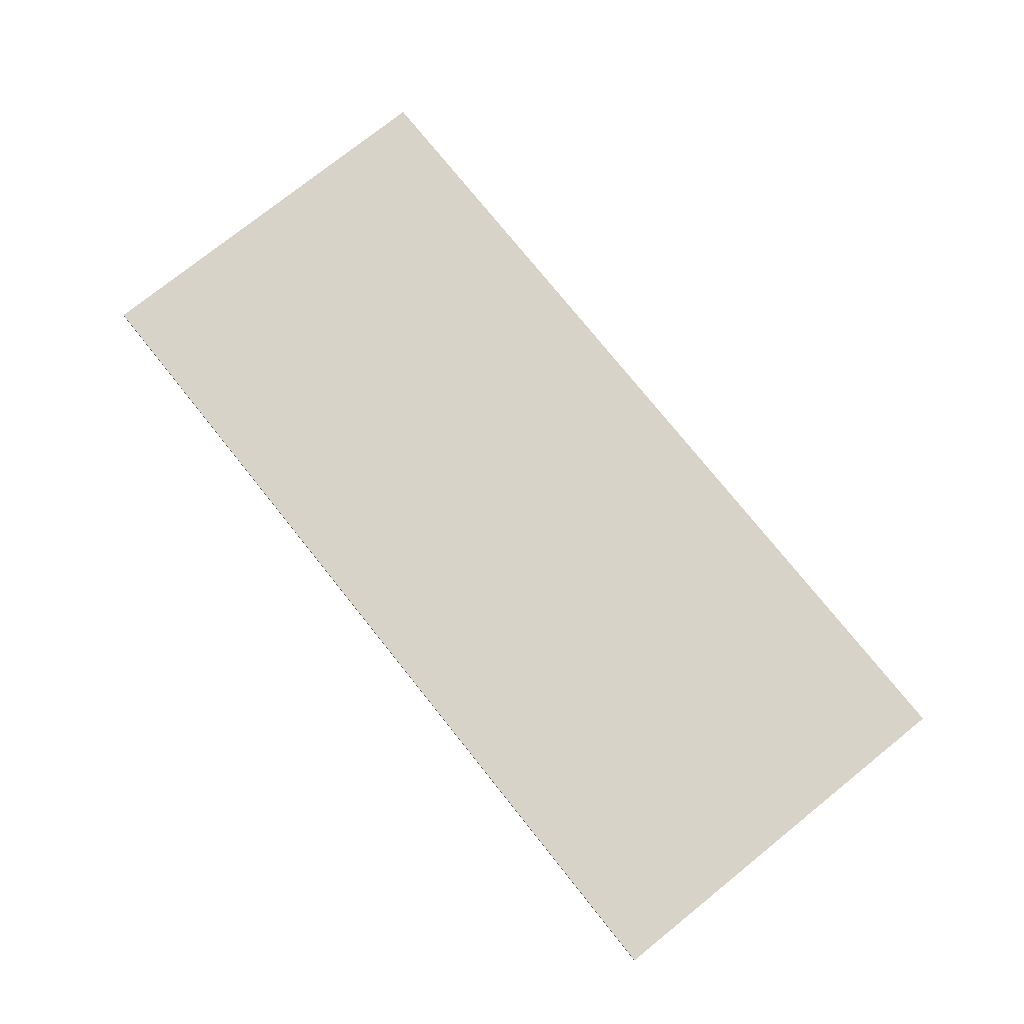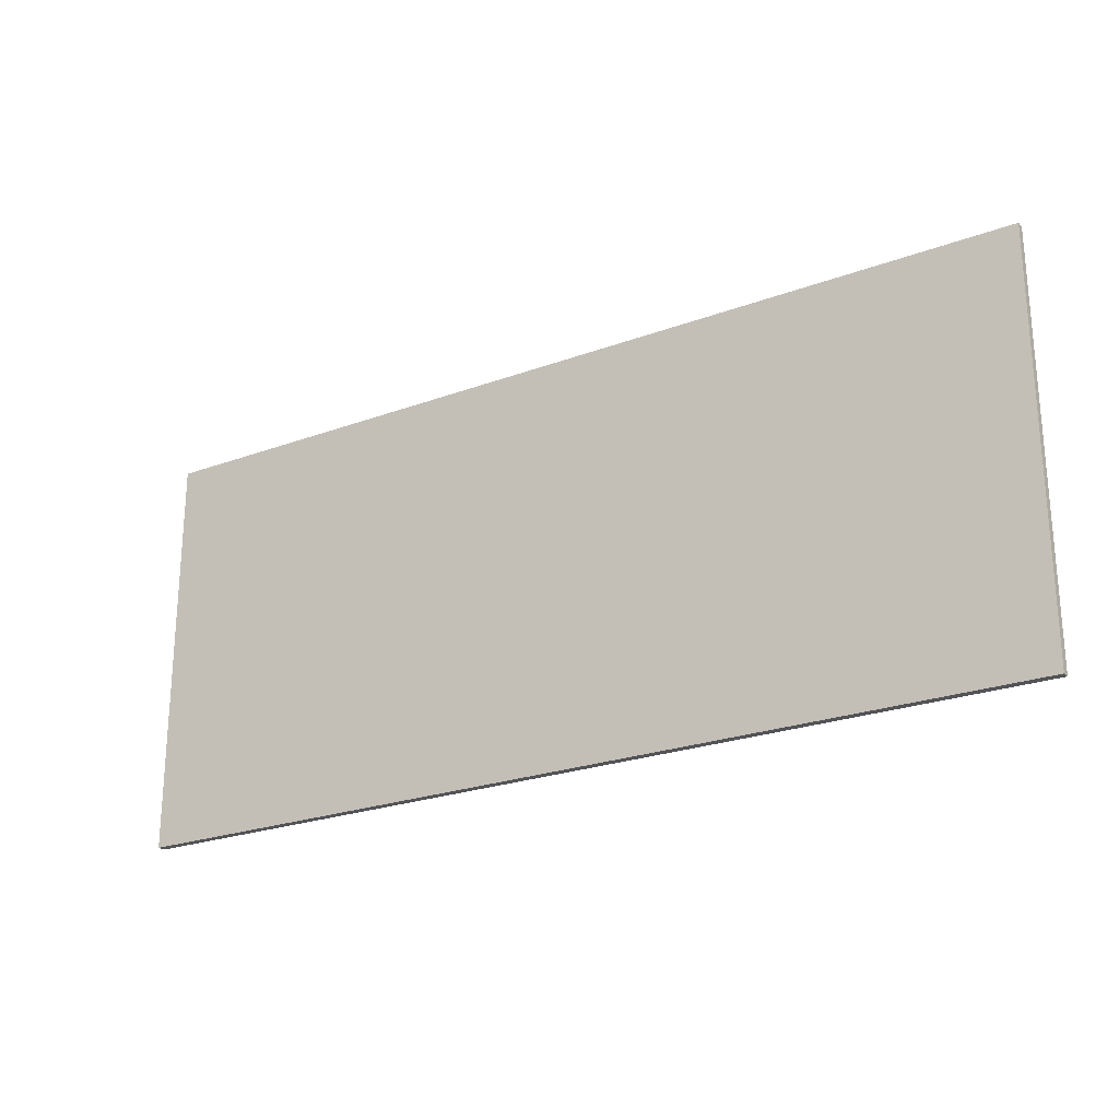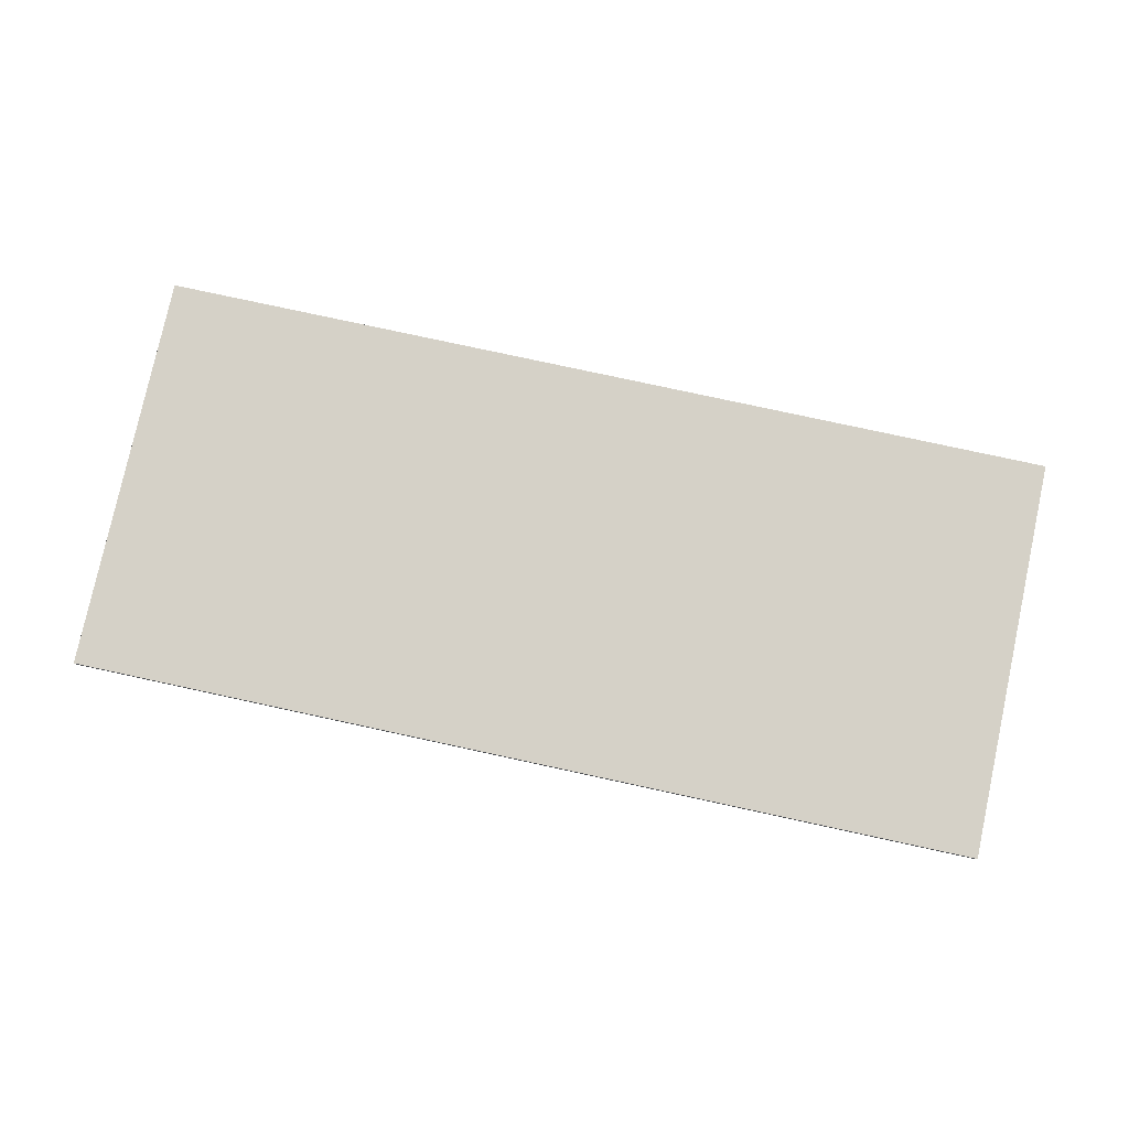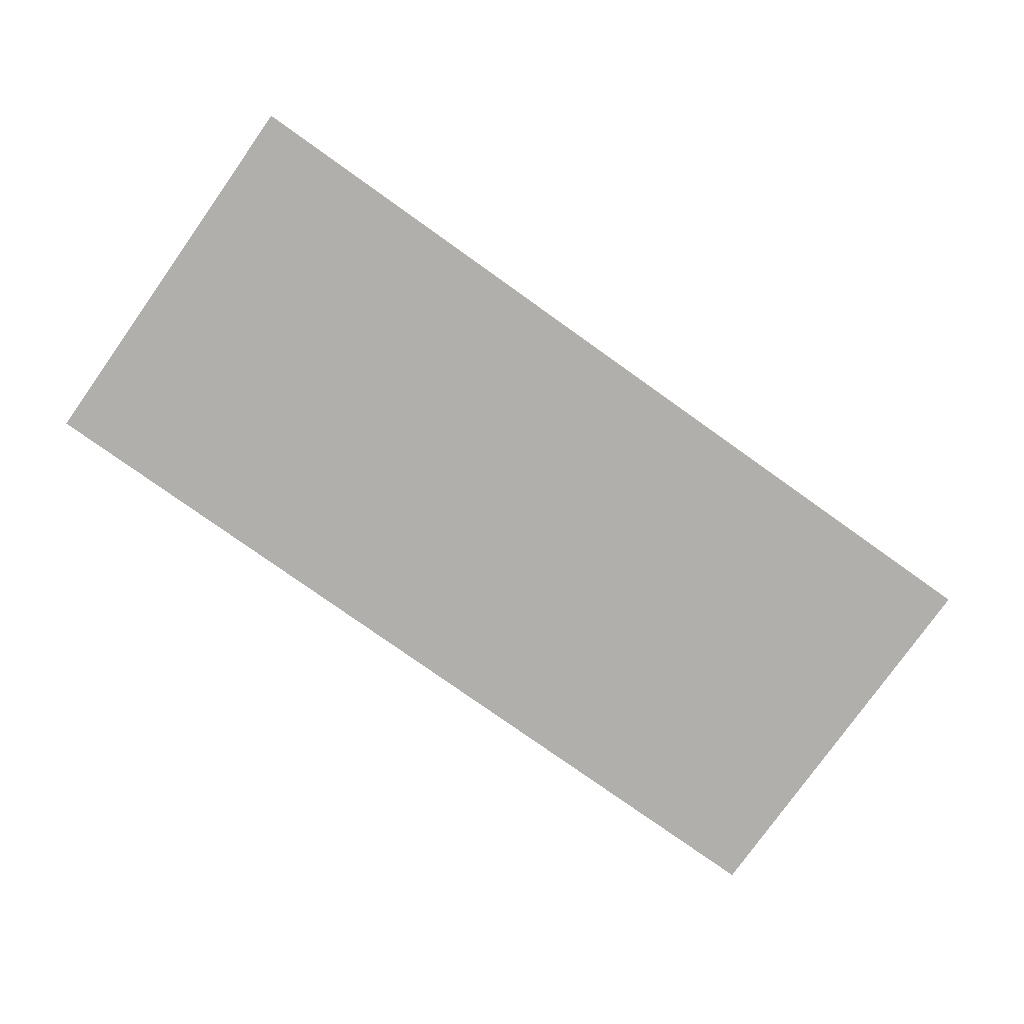
<metadata>
{"format":"obj","ext":"obj","renderer":"f3d","projection":"perspective","resolution":1024,"background":"white","views":[{"elev":76.4,"azim":-128.7,"up":"+Y"},{"elev":-23.6,"azim":-148.1,"up":"+Z"},{"elev":79.0,"azim":12.2,"up":"+Y"},{"elev":-78.3,"azim":-35.4,"up":"+Y"}]}
</metadata>
<code>
v 0.245 -0.0125 0.245
v 0.03197 -0.0125 0.2429
v 0 -0.0125 0.245
v 0.245 -0.0125 0.245
v 0.06341 -0.0125 0.2366
v 0.03197 -0.0125 0.2429
v 0.245 -0.0125 0.245
v 0.09376 -0.0125 0.2264
v 0.06341 -0.0125 0.2366
v 0.245 -0.0125 0.245
v 0.1225 -0.0125 0.2122
v 0.09376 -0.0125 0.2264
v 0.245 -0.0125 0.245
v 0.1492 -0.0125 0.1944
v 0.1225 -0.0125 0.2122
v 0.245 -0.0125 0.245
v 0.1732 -0.0125 0.1732
v 0.1492 -0.0125 0.1944
v 0.245 -0.0125 0.245
v 0.1944 -0.0125 0.1492
v 0.1732 -0.0125 0.1732
v 0.245 -0.0125 0.245
v 0.2122 -0.0125 0.1225
v 0.1944 -0.0125 0.1492
v 0.245 -0.0125 0.245
v 0.2264 -0.0125 0.09376
v 0.2122 -0.0125 0.1225
v -0.245 -0.0125 0.245
v -0.03197 -0.0125 0.2429
v 0 -0.0125 0.245
v -0.245 -0.0125 0.245
v -0.06341 -0.0125 0.2366
v -0.03197 -0.0125 0.2429
v -0.245 -0.0125 0.245
v -0.09376 -0.0125 0.2264
v -0.06341 -0.0125 0.2366
v -0.245 -0.0125 0.245
v -0.1225 -0.0125 0.2122
v -0.09376 -0.0125 0.2264
v -0.245 -0.0125 0.245
v -0.1492 -0.0125 0.1944
v -0.1225 -0.0125 0.2122
v -0.245 -0.0125 0.245
v -0.1732 -0.0125 0.1732
v -0.1492 -0.0125 0.1944
v -0.245 -0.0125 0.245
v -0.1944 -0.0125 0.1492
v -0.1732 -0.0125 0.1732
v -0.245 -0.0125 0.245
v -0.2122 -0.0125 0.1225
v -0.1944 -0.0125 0.1492
v -0.245 -0.0125 0.245
v -0.2264 -0.0125 0.09376
v -0.2122 -0.0125 0.1225
v 0.245 -0.0125 -0.245
v 0.03197 -0.0125 -0.2429
v 0 -0.0125 -0.245
v 0.245 -0.0125 -0.245
v 0.06341 -0.0125 -0.2366
v 0.03197 -0.0125 -0.2429
v 0.245 -0.0125 -0.245
v 0.09376 -0.0125 -0.2264
v 0.06341 -0.0125 -0.2366
v 0.245 -0.0125 -0.245
v 0.1225 -0.0125 -0.2122
v 0.09376 -0.0125 -0.2264
v 0.245 -0.0125 -0.245
v 0.1492 -0.0125 -0.1944
v 0.1225 -0.0125 -0.2122
v 0.245 -0.0125 -0.245
v 0.1732 -0.0125 -0.1732
v 0.1492 -0.0125 -0.1944
v 0.245 -0.0125 -0.245
v 0.1944 -0.0125 -0.1492
v 0.1732 -0.0125 -0.1732
v 0.245 -0.0125 -0.245
v 0.2122 -0.0125 -0.1225
v 0.1944 -0.0125 -0.1492
v 0.245 -0.0125 -0.245
v 0.2264 -0.0125 -0.09376
v 0.2122 -0.0125 -0.1225
v -0.245 -0.0125 -0.245
v -0.03197 -0.0125 -0.2429
v 0 -0.0125 -0.245
v -0.245 -0.0125 -0.245
v -0.06341 -0.0125 -0.2366
v -0.03197 -0.0125 -0.2429
v -0.245 -0.0125 -0.245
v -0.09376 -0.0125 -0.2264
v -0.06341 -0.0125 -0.2366
v -0.245 -0.0125 -0.245
v -0.1225 -0.0125 -0.2122
v -0.09376 -0.0125 -0.2264
v -0.245 -0.0125 -0.245
v -0.1492 -0.0125 -0.1944
v -0.1225 -0.0125 -0.2122
v -0.245 -0.0125 -0.245
v -0.1732 -0.0125 -0.1732
v -0.1492 -0.0125 -0.1944
v -0.245 -0.0125 -0.245
v -0.1944 -0.0125 -0.1492
v -0.1732 -0.0125 -0.1732
v -0.245 -0.0125 -0.245
v -0.2122 -0.0125 -0.1225
v -0.1944 -0.0125 -0.1492
v -0.245 -0.0125 -0.245
v -0.2264 -0.0125 -0.09376
v -0.2122 -0.0125 -0.1225
v 0.6125 -0.0125 0.245
v 0.6125 -0.0125 0
v 0.3889 -0.0125 0.245
v 0.3889 -0.0125 -0.245
v 0.6125 -0.0125 0
v 0.6125 -0.0125 -0.245
v -0.3889 -0.0125 0.245
v -0.6125 -0.0125 0
v -0.6125 -0.0125 0.245
v -0.6125 -0.0125 -0.245
v -0.6125 -0.0125 0
v -0.3889 -0.0125 -0.245
v 0.1378 -0.0125 0
v 0.09745 -0.0125 -0.09745
v 0 -0.0125 -0.1378
v 0.1378 -0.0125 0
v 0.09745 -0.0125 0.09745
v 0 -0.0125 0.1378
v -0.1378 -0.0125 0
v -0.09745 -0.0125 -0.09745
v 0 -0.0125 -0.1378
v -0.1378 -0.0125 0
v -0.09745 -0.0125 0.09745
v 0 -0.0125 0.1378
v 0.049 -0.0125 0.049
v 0.03465 -0.0125 0.03465
v 0.049 -0.0125 0
v 0.049 -0.0125 0.049
v 0 -0.0125 0.049
v 0.03465 -0.0125 0.03465
v -0.049 -0.0125 0.049
v -0.03465 -0.0125 0.03465
v 0 -0.0125 0.049
v -0.049 -0.0125 0.049
v -0.049 -0.0125 0
v -0.03465 -0.0125 0.03465
v -0.049 -0.0125 -0.049
v -0.03465 -0.0125 -0.03465
v -0.049 -0.0125 0
v -0.049 -0.0125 -0.049
v 0 -0.0125 -0.049
v -0.03465 -0.0125 -0.03465
v 0.049 -0.0125 -0.049
v 0.03465 -0.0125 -0.03465
v 0 -0.0125 -0.049
v 0.049 -0.0125 -0.049
v 0.049 -0.0125 0
v 0.03465 -0.0125 -0.03465
v 0 -0.0125 -0.1378
v -0.049 -0.0125 -0.049
v 0.049 -0.0125 -0.049
v 0 -0.0125 -0.1378
v 0.049 -0.0125 -0.049
v 0.1378 -0.0125 0
v 0.1378 -0.0125 0
v 0.049 -0.0125 -0.049
v 0.049 -0.0125 0.049
v 0.1378 -0.0125 0
v 0.049 -0.0125 0.049
v 0 -0.0125 0.1378
v -0.1378 -0.0125 0
v -0.049 -0.0125 0.049
v -0.049 -0.0125 -0.049
v 0.049 -0.0125 0.049
v -0.049 -0.0125 0.049
v 0 -0.0125 0.1378
v -0.049 -0.0125 0.049
v -0.1378 -0.0125 0
v 0 -0.0125 0.1378
v -0.049 -0.0125 -0.049
v 0 -0.0125 -0.1378
v -0.1378 -0.0125 0
v 0.2264 -0.0125 -0.09376
v 0.2377 -0.0125 -0.05819
v 0.4165 -0.0125 -0.05819
v 0.245 -0.0125 -0.245
v 0.2264 -0.0125 0.09376
v 0.245 -0.0125 0.245
v 0.4165 -0.0125 0.05819
v 0.2377 -0.0125 0.05819
v -0.2264 -0.0125 -0.09376
v -0.245 -0.0125 -0.245
v -0.4165 -0.0125 -0.05819
v -0.2377 -0.0125 -0.05819
v -0.4165 -0.0125 0.05819
v -0.245 -0.0125 0.245
v -0.2264 -0.0125 0.09376
v -0.2377 -0.0125 0.05819
v 0 -0.0125 0.245
v 0.03197 -0.0125 0.2429
v 0.06341 -0.0125 0.2366
v 0 -0.0125 0.245
v 0.06341 -0.0125 0.2366
v 0.09376 -0.0125 0.2264
v 0 -0.0125 0.245
v 0.09376 -0.0125 0.2264
v 0.1225 -0.0125 0.2122
v 0 -0.0125 0.245
v 0.1225 -0.0125 0.2122
v 0.1492 -0.0125 0.1944
v 0 -0.0125 0.245
v 0.1492 -0.0125 0.1944
v 0.1732 -0.0125 0.1732
v 0 -0.0125 0.245
v 0.1732 -0.0125 0.1732
v 0.1944 -0.0125 0.1492
v 0 -0.0125 0.245
v 0.1944 -0.0125 0.1492
v 0.2122 -0.0125 0.1225
v 0 -0.0125 0.245
v 0.2122 -0.0125 0.1225
v 0.2264 -0.0125 0.09376
v 0 -0.0125 0.245
v -0.03197 -0.0125 0.2429
v -0.06341 -0.0125 0.2366
v 0 -0.0125 0.245
v -0.06341 -0.0125 0.2366
v -0.09376 -0.0125 0.2264
v 0 -0.0125 0.245
v -0.09376 -0.0125 0.2264
v -0.1225 -0.0125 0.2122
v 0 -0.0125 0.245
v -0.1225 -0.0125 0.2122
v -0.1492 -0.0125 0.1944
v 0 -0.0125 0.245
v -0.1492 -0.0125 0.1944
v -0.1732 -0.0125 0.1732
v 0 -0.0125 0.245
v -0.1732 -0.0125 0.1732
v -0.1944 -0.0125 0.1492
v 0 -0.0125 0.245
v -0.1944 -0.0125 0.1492
v -0.2122 -0.0125 0.1225
v 0 -0.0125 0.245
v -0.2122 -0.0125 0.1225
v -0.2264 -0.0125 0.09376
v 0 -0.0125 -0.245
v 0.03197 -0.0125 -0.2429
v 0.06341 -0.0125 -0.2366
v 0 -0.0125 -0.245
v 0.06341 -0.0125 -0.2366
v 0.09376 -0.0125 -0.2264
v 0 -0.0125 -0.245
v 0.09376 -0.0125 -0.2264
v 0.1225 -0.0125 -0.2122
v 0 -0.0125 -0.245
v 0.1225 -0.0125 -0.2122
v 0.1492 -0.0125 -0.1944
v 0 -0.0125 -0.245
v 0.1492 -0.0125 -0.1944
v 0.1732 -0.0125 -0.1732
v 0 -0.0125 -0.245
v 0.1732 -0.0125 -0.1732
v 0.1944 -0.0125 -0.1492
v 0 -0.0125 -0.245
v 0.1944 -0.0125 -0.1492
v 0.2122 -0.0125 -0.1225
v 0 -0.0125 -0.245
v 0.2122 -0.0125 -0.1225
v 0.2264 -0.0125 -0.09376
v 0 -0.0125 -0.245
v -0.03197 -0.0125 -0.2429
v -0.06341 -0.0125 -0.2366
v 0 -0.0125 -0.245
v -0.06341 -0.0125 -0.2366
v -0.09376 -0.0125 -0.2264
v 0 -0.0125 -0.245
v -0.09376 -0.0125 -0.2264
v -0.1225 -0.0125 -0.2122
v 0 -0.0125 -0.245
v -0.1225 -0.0125 -0.2122
v -0.1492 -0.0125 -0.1944
v 0 -0.0125 -0.245
v -0.1492 -0.0125 -0.1944
v -0.1732 -0.0125 -0.1732
v 0 -0.0125 -0.245
v -0.1732 -0.0125 -0.1732
v -0.1944 -0.0125 -0.1492
v 0 -0.0125 -0.245
v -0.1944 -0.0125 -0.1492
v -0.2122 -0.0125 -0.1225
v 0 -0.0125 -0.245
v -0.2122 -0.0125 -0.1225
v -0.2264 -0.0125 -0.09376
v 0.1378 -0.0125 -0.1378
v 0.09745 -0.0125 -0.09745
v 0.1378 -0.0125 0
v 0.1378 -0.0125 -0.1378
v 0 -0.0125 -0.1378
v 0.09745 -0.0125 -0.09745
v -0.1378 -0.0125 -0.1378
v -0.09745 -0.0125 -0.09745
v 0 -0.0125 -0.1378
v -0.1378 -0.0125 -0.1378
v -0.1378 -0.0125 0
v -0.09745 -0.0125 -0.09745
v -0.1378 -0.0125 0.1378
v -0.09745 -0.0125 0.09745
v -0.1378 -0.0125 0
v -0.1378 -0.0125 0.1378
v 0 -0.0125 0.1378
v -0.09745 -0.0125 0.09745
v 0.1378 -0.0125 0.1378
v 0.09745 -0.0125 0.09745
v 0 -0.0125 0.1378
v 0.1378 -0.0125 0.1378
v 0.1378 -0.0125 0
v 0.09745 -0.0125 0.09745
v 0 -0.0125 0
v 0.049 -0.0125 0
v 0.03465 -0.0125 0.03465
v 0 -0.0125 0
v 0.03465 -0.0125 0.03465
v 0 -0.0125 0.049
v 0 -0.0125 0
v 0 -0.0125 0.049
v -0.03465 -0.0125 0.03465
v 0 -0.0125 0
v -0.03465 -0.0125 0.03465
v -0.049 -0.0125 0
v 0 -0.0125 0
v -0.049 -0.0125 0
v -0.03465 -0.0125 -0.03465
v 0 -0.0125 0
v -0.03465 -0.0125 -0.03465
v 0 -0.0125 -0.049
v 0 -0.0125 0
v 0 -0.0125 -0.049
v 0.03465 -0.0125 -0.03465
v 0 -0.0125 0
v 0.03465 -0.0125 -0.03465
v 0.049 -0.0125 0
v 0.1378 -0.0125 -0.1378
v 0 -0.0125 -0.245
v -0.1378 -0.0125 -0.1378
v 0 -0.0125 -0.245
v 0.1378 -0.0125 -0.1378
v 0.2264 -0.0125 -0.09376
v 0.2377 -0.0125 0.05819
v 0.2377 -0.0125 -0.05819
v 0.1378 -0.0125 -0.1378
v 0.1378 -0.0125 0.1378
v -0.1378 -0.0125 -0.1378
v 0 -0.0125 -0.245
v -0.2264 -0.0125 -0.09376
v 0.2264 -0.0125 0.09376
v 0.1378 -0.0125 0.1378
v 0 -0.0125 0.245
v 0 -0.0125 0.245
v 0.1378 -0.0125 0.1378
v -0.1378 -0.0125 0.1378
v -0.1378 -0.0125 0.1378
v -0.2264 -0.0125 0.09376
v 0 -0.0125 0.245
v -0.2377 -0.0125 0.05819
v -0.1378 -0.0125 0.1378
v -0.1378 -0.0125 -0.1378
v -0.2377 -0.0125 -0.05819
v -0.4165 -0.0125 -0.05819
v -0.245 -0.0125 -0.245
v -0.3889 -0.0125 -0.245
v -0.6125 -0.0125 0
v -0.6125 -0.0125 0
v -0.3889 -0.0125 0.245
v -0.245 -0.0125 0.245
v -0.4165 -0.0125 0.05819
v -0.2377 -0.0125 -0.05819
v -0.4165 -0.0125 -0.05819
v -0.4165 -0.0125 0.05819
v -0.2377 -0.0125 0.05819
v -0.4165 -0.0125 0.05819
v -0.4165 -0.0125 -0.05819
v -0.6125 -0.0125 0
v 0.4165 -0.0125 -0.05819
v 0.4165 -0.0125 0.05819
v 0.6125 -0.0125 0
v 0.3889 -0.0125 -0.245
v 0.245 -0.0125 -0.245
v 0.4165 -0.0125 -0.05819
v 0.6125 -0.0125 0
v 0.6125 -0.0125 0
v 0.4165 -0.0125 0.05819
v 0.245 -0.0125 0.245
v 0.3889 -0.0125 0.245
v 0.4165 -0.0125 -0.05819
v 0.2377 -0.0125 -0.05819
v 0.2377 -0.0125 0.05819
v 0.4165 -0.0125 0.05819
v 0.2264 -0.0125 -0.09376
v 0.1378 -0.0125 -0.1378
v 0.2377 -0.0125 -0.05819
v -0.1378 -0.0125 0.1378
v -0.2377 -0.0125 0.05819
v -0.2264 -0.0125 0.09376
v -0.2377 -0.0125 -0.05819
v -0.1378 -0.0125 -0.1378
v -0.2264 -0.0125 -0.09376
v 0.2377 -0.0125 0.05819
v 0.1378 -0.0125 0.1378
v 0.2264 -0.0125 0.09376
v 0.735 0 0.325
v 0.735 0 -0.325
v -0.735 0 -0.325
v -0.735 0 0.325
v -0.735 -0.0125 0.325
v 0.735 -0.0125 0.325
v 0.735 0 0.325
v -0.735 0 0.325
v -0.735 -0.0125 -0.325
v -0.735 -0.0125 0.325
v -0.735 0 0.325
v -0.735 0 -0.325
v 0.735 -0.0125 -0.325
v -0.735 -0.0125 -0.325
v -0.735 0 -0.325
v 0.735 0 -0.325
v 0.735 -0.0125 0.325
v 0.735 -0.0125 -0.325
v 0.735 0 -0.325
v 0.735 0 0.325
v -0.735 -0.0125 0.325
v -0.6125 -0.0125 0.245
v 0.6125 -0.0125 0.245
v 0.735 -0.0125 0.325
v 0.735 -0.0125 -0.325
v 0.6125 -0.0125 -0.245
v -0.6125 -0.0125 -0.245
v -0.735 -0.0125 -0.325
v 0.735 -0.0125 0.325
v 0.6125 -0.0125 0.245
v 0.6125 -0.0125 -0.245
v 0.735 -0.0125 -0.325
v -0.735 -0.0125 -0.325
v -0.6125 -0.0125 -0.245
v -0.6125 -0.0125 0.245
v -0.735 -0.0125 0.325
g mesh448928
f 1 3 2
f 4 6 5
f 7 9 8
f 10 12 11
f 13 15 14
f 16 18 17
f 19 21 20
f 22 24 23
f 25 27 26
g mesh448930
f 28 29 30
f 31 32 33
f 34 35 36
f 37 38 39
f 40 41 42
f 43 44 45
f 46 47 48
f 49 50 51
f 52 53 54
g mesh448932
f 55 56 57
f 58 59 60
f 61 62 63
f 64 65 66
f 67 68 69
f 70 71 72
f 73 74 75
f 76 77 78
f 79 80 81
g mesh448934
f 82 84 83
f 85 87 86
f 88 90 89
f 91 93 92
f 94 96 95
f 97 99 98
f 100 102 101
f 103 105 104
f 106 108 107
f 109 111 110
f 112 114 113
f 115 117 116
f 118 120 119
g mesh448936
f 121 123 122
g mesh448938
f 124 125 126
g mesh448940
f 127 128 129
g mesh448942
f 130 132 131
g mesh448944
f 133 134 135
f 136 137 138
f 139 140 141
f 142 143 144
f 145 146 147
f 148 149 150
f 151 152 153
f 154 155 156
f 157 159 158
f 160 162 161
f 163 165 164
f 166 168 167
f 169 171 170
f 172 174 173
f 175 177 176
f 178 180 179
f 181 183 182
f 183 181 184
f 185 187 186
f 187 185 188
f 189 191 190
f 191 189 192
f 193 195 194
f 195 193 196
g mesh448948
f 197 199 198
f 200 202 201
f 203 205 204
f 206 208 207
f 209 211 210
f 212 214 213
f 215 217 216
f 218 220 219
g mesh448950
f 221 222 223
f 224 225 226
f 227 228 229
f 230 231 232
f 233 234 235
f 236 237 238
f 239 240 241
f 242 243 244
g mesh448952
f 245 246 247
f 248 249 250
f 251 252 253
f 254 255 256
f 257 258 259
f 260 261 262
f 263 264 265
f 266 267 268
g mesh448954
f 269 271 270
f 272 274 273
f 275 277 276
f 278 280 279
f 281 283 282
f 284 286 285
f 287 289 288
f 290 292 291
g mesh448956
f 293 295 294
f 296 298 297
f 299 301 300
f 302 304 303
f 305 307 306
f 308 310 309
f 311 313 312
f 314 316 315
g mesh448958
f 317 318 319
f 320 321 322
f 323 324 325
f 326 327 328
f 329 330 331
f 332 333 334
f 335 336 337
f 338 339 340
f 341 343 342
f 344 346 345
f 347 349 348
f 349 347 350
f 351 353 352
f 354 356 355
f 357 359 358
f 360 362 361
f 363 365 364
f 365 363 366
f 367 369 368
f 369 367 370
f 371 373 372
f 373 371 374
f 375 377 376
f 377 375 378
f 379 381 380
f 382 384 383
f 385 387 386
f 387 385 388
f 389 391 390
f 391 389 392
f 393 395 394
f 395 393 396
f 397 399 398
f 400 402 401
f 403 405 404
f 406 408 407
g mesh448962
f 409 410 411
f 411 412 409
f 413 414 415
f 415 416 413
f 417 418 419
f 419 420 417
f 421 422 423
f 423 424 421
f 425 426 427
f 427 428 425
g mesh448964
f 429 430 431
f 431 432 429
f 433 434 435
f 435 436 433
f 437 438 439
f 439 440 437
f 441 442 443
f 443 444 441

</code>
